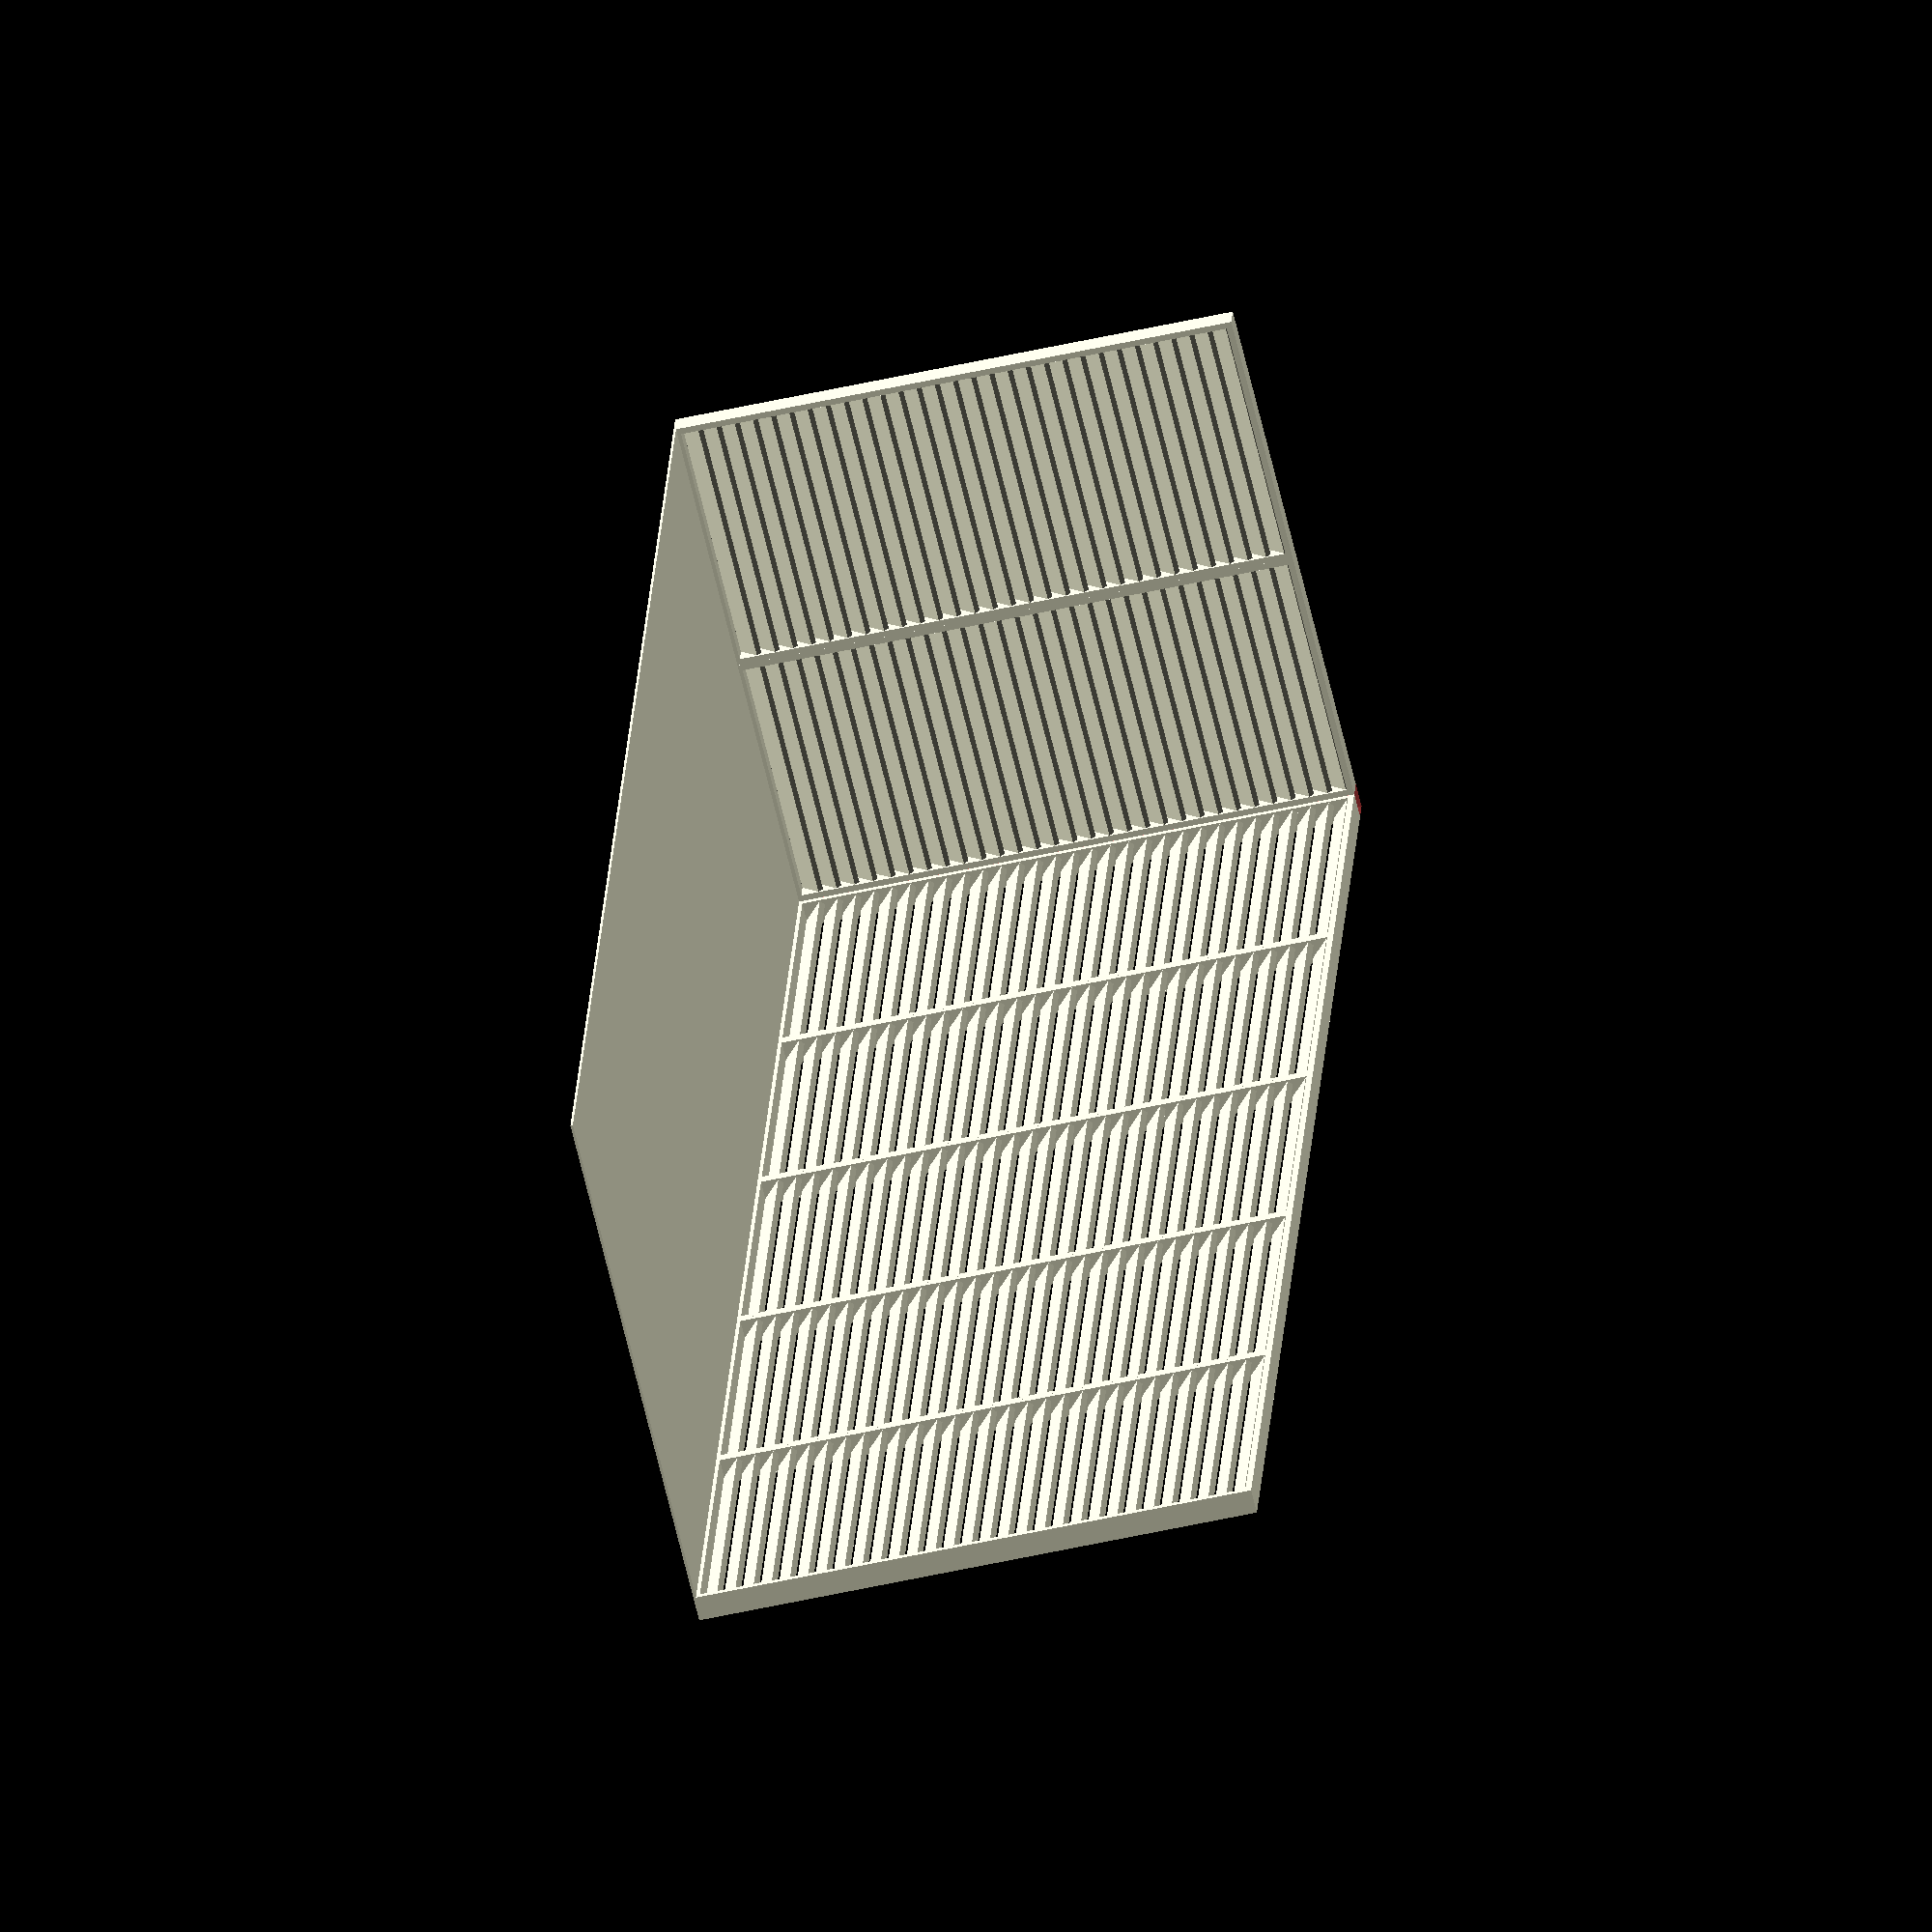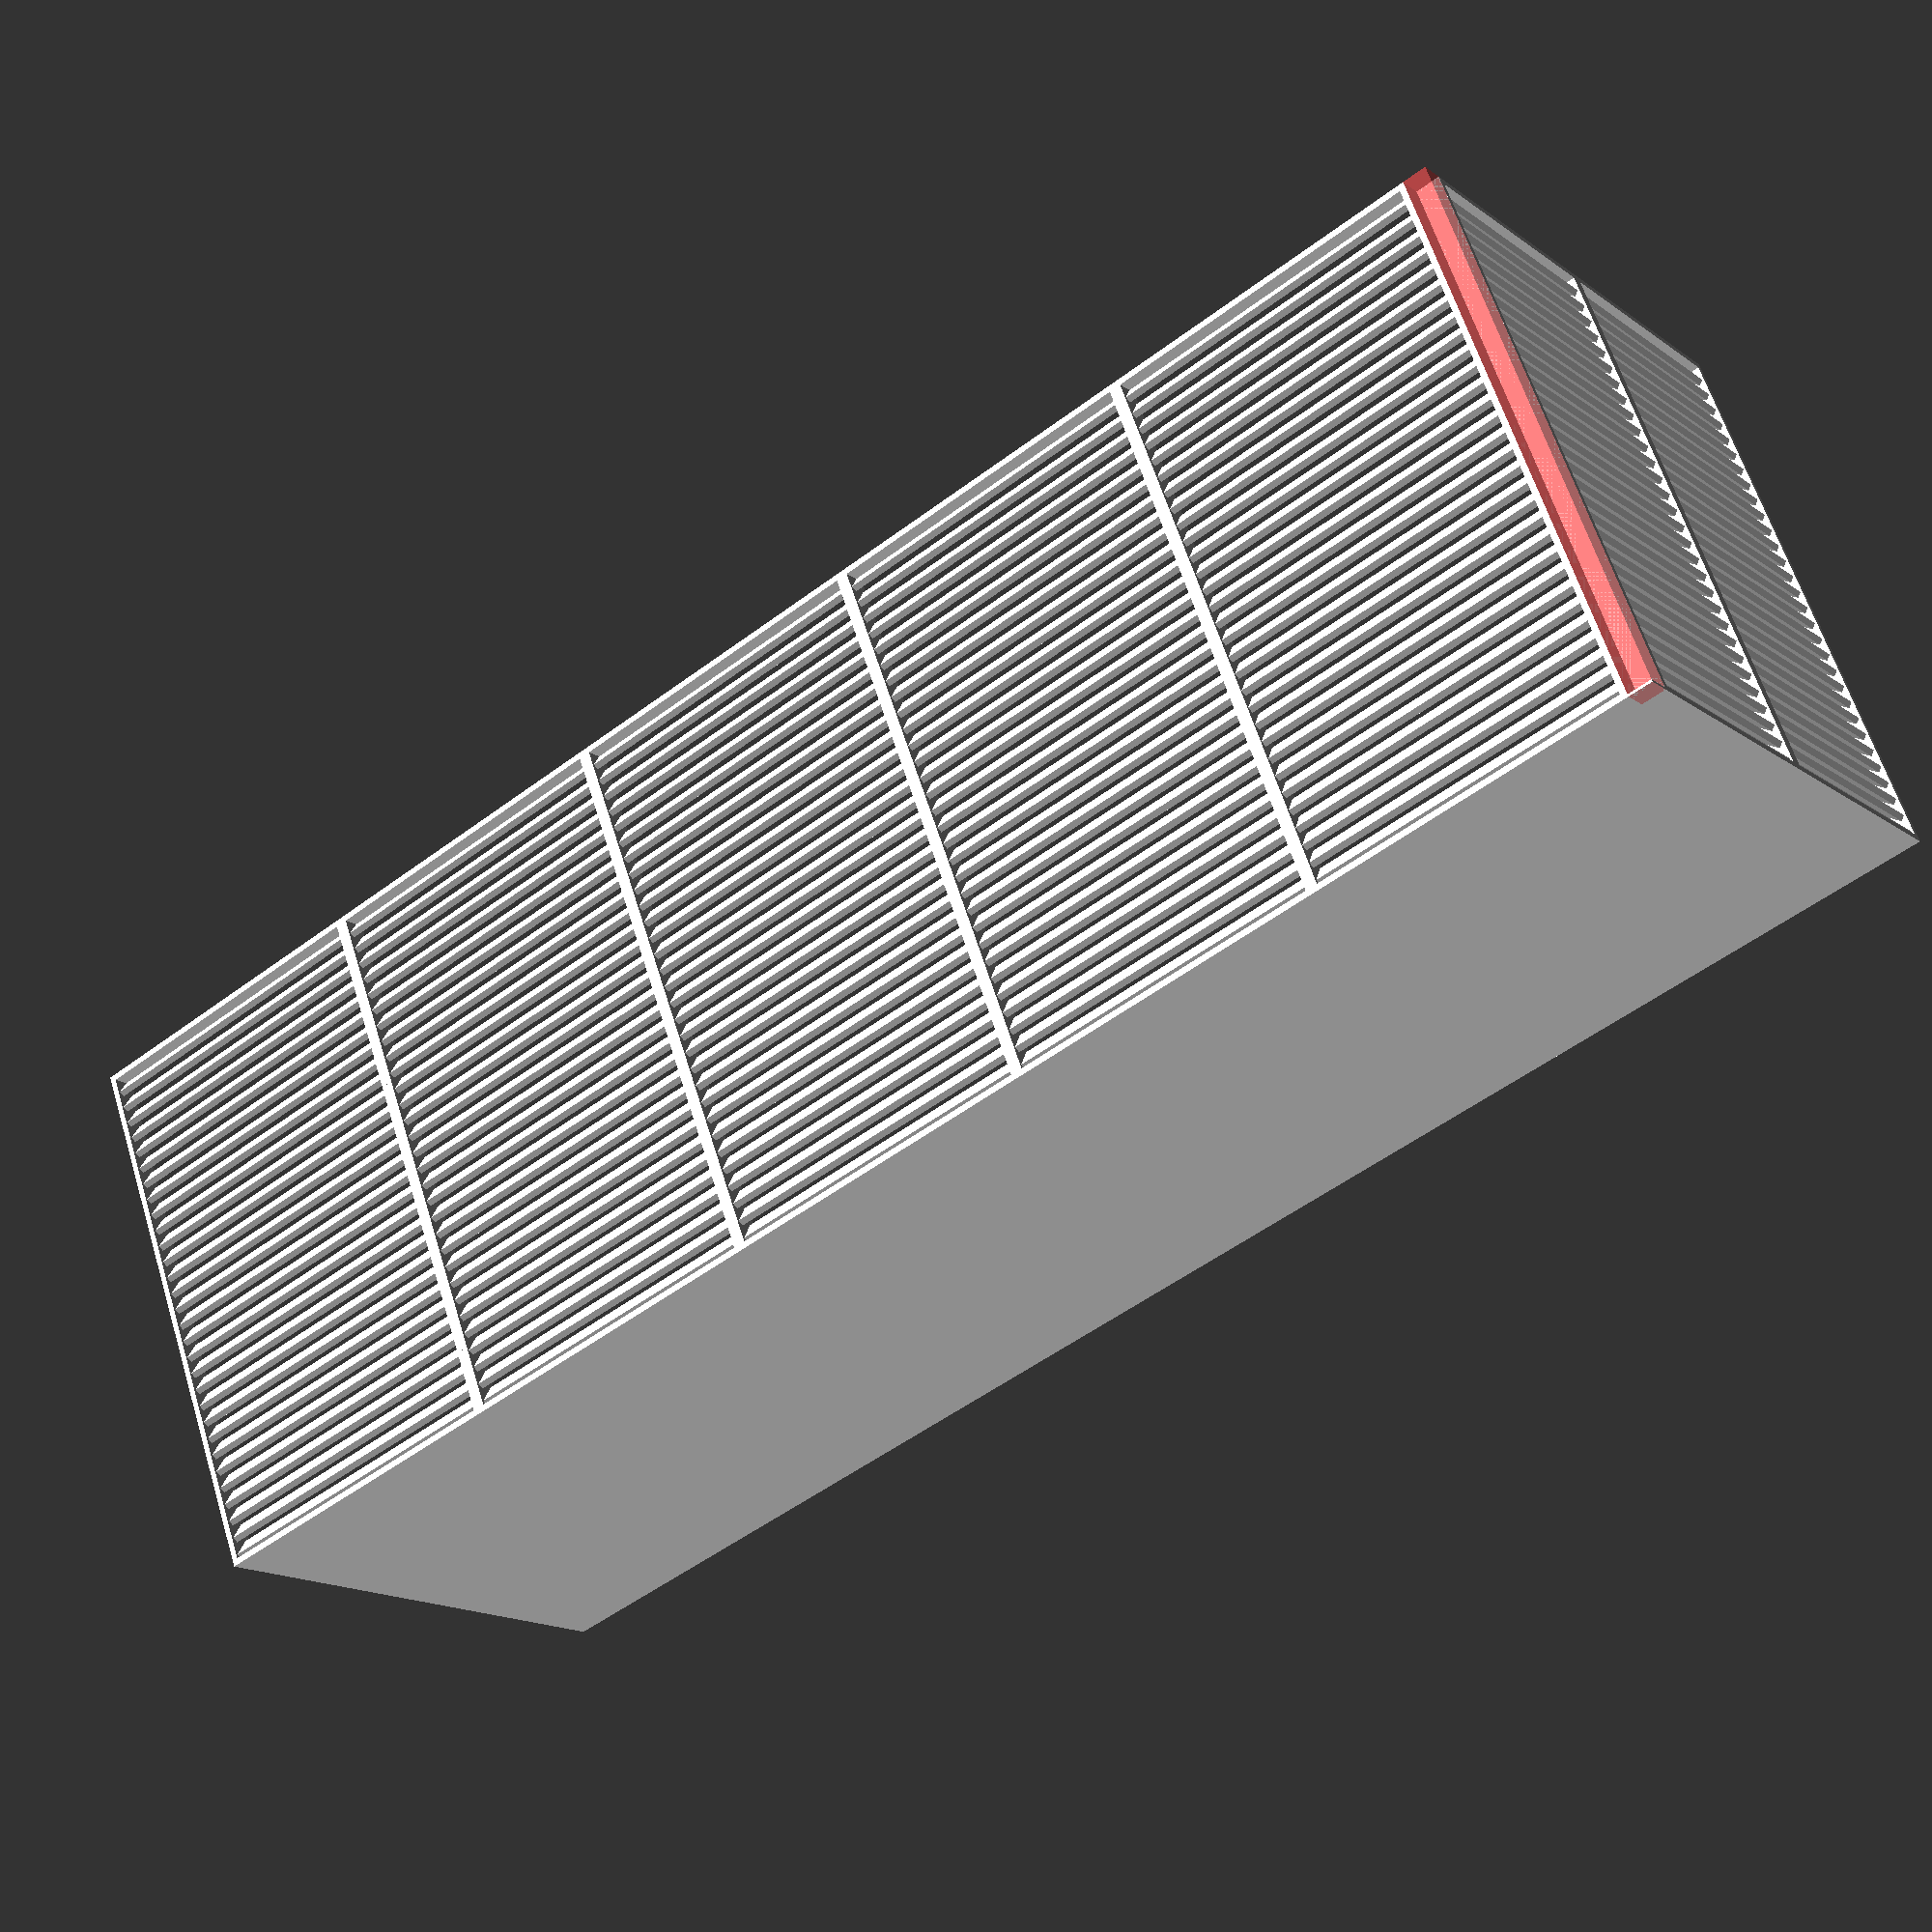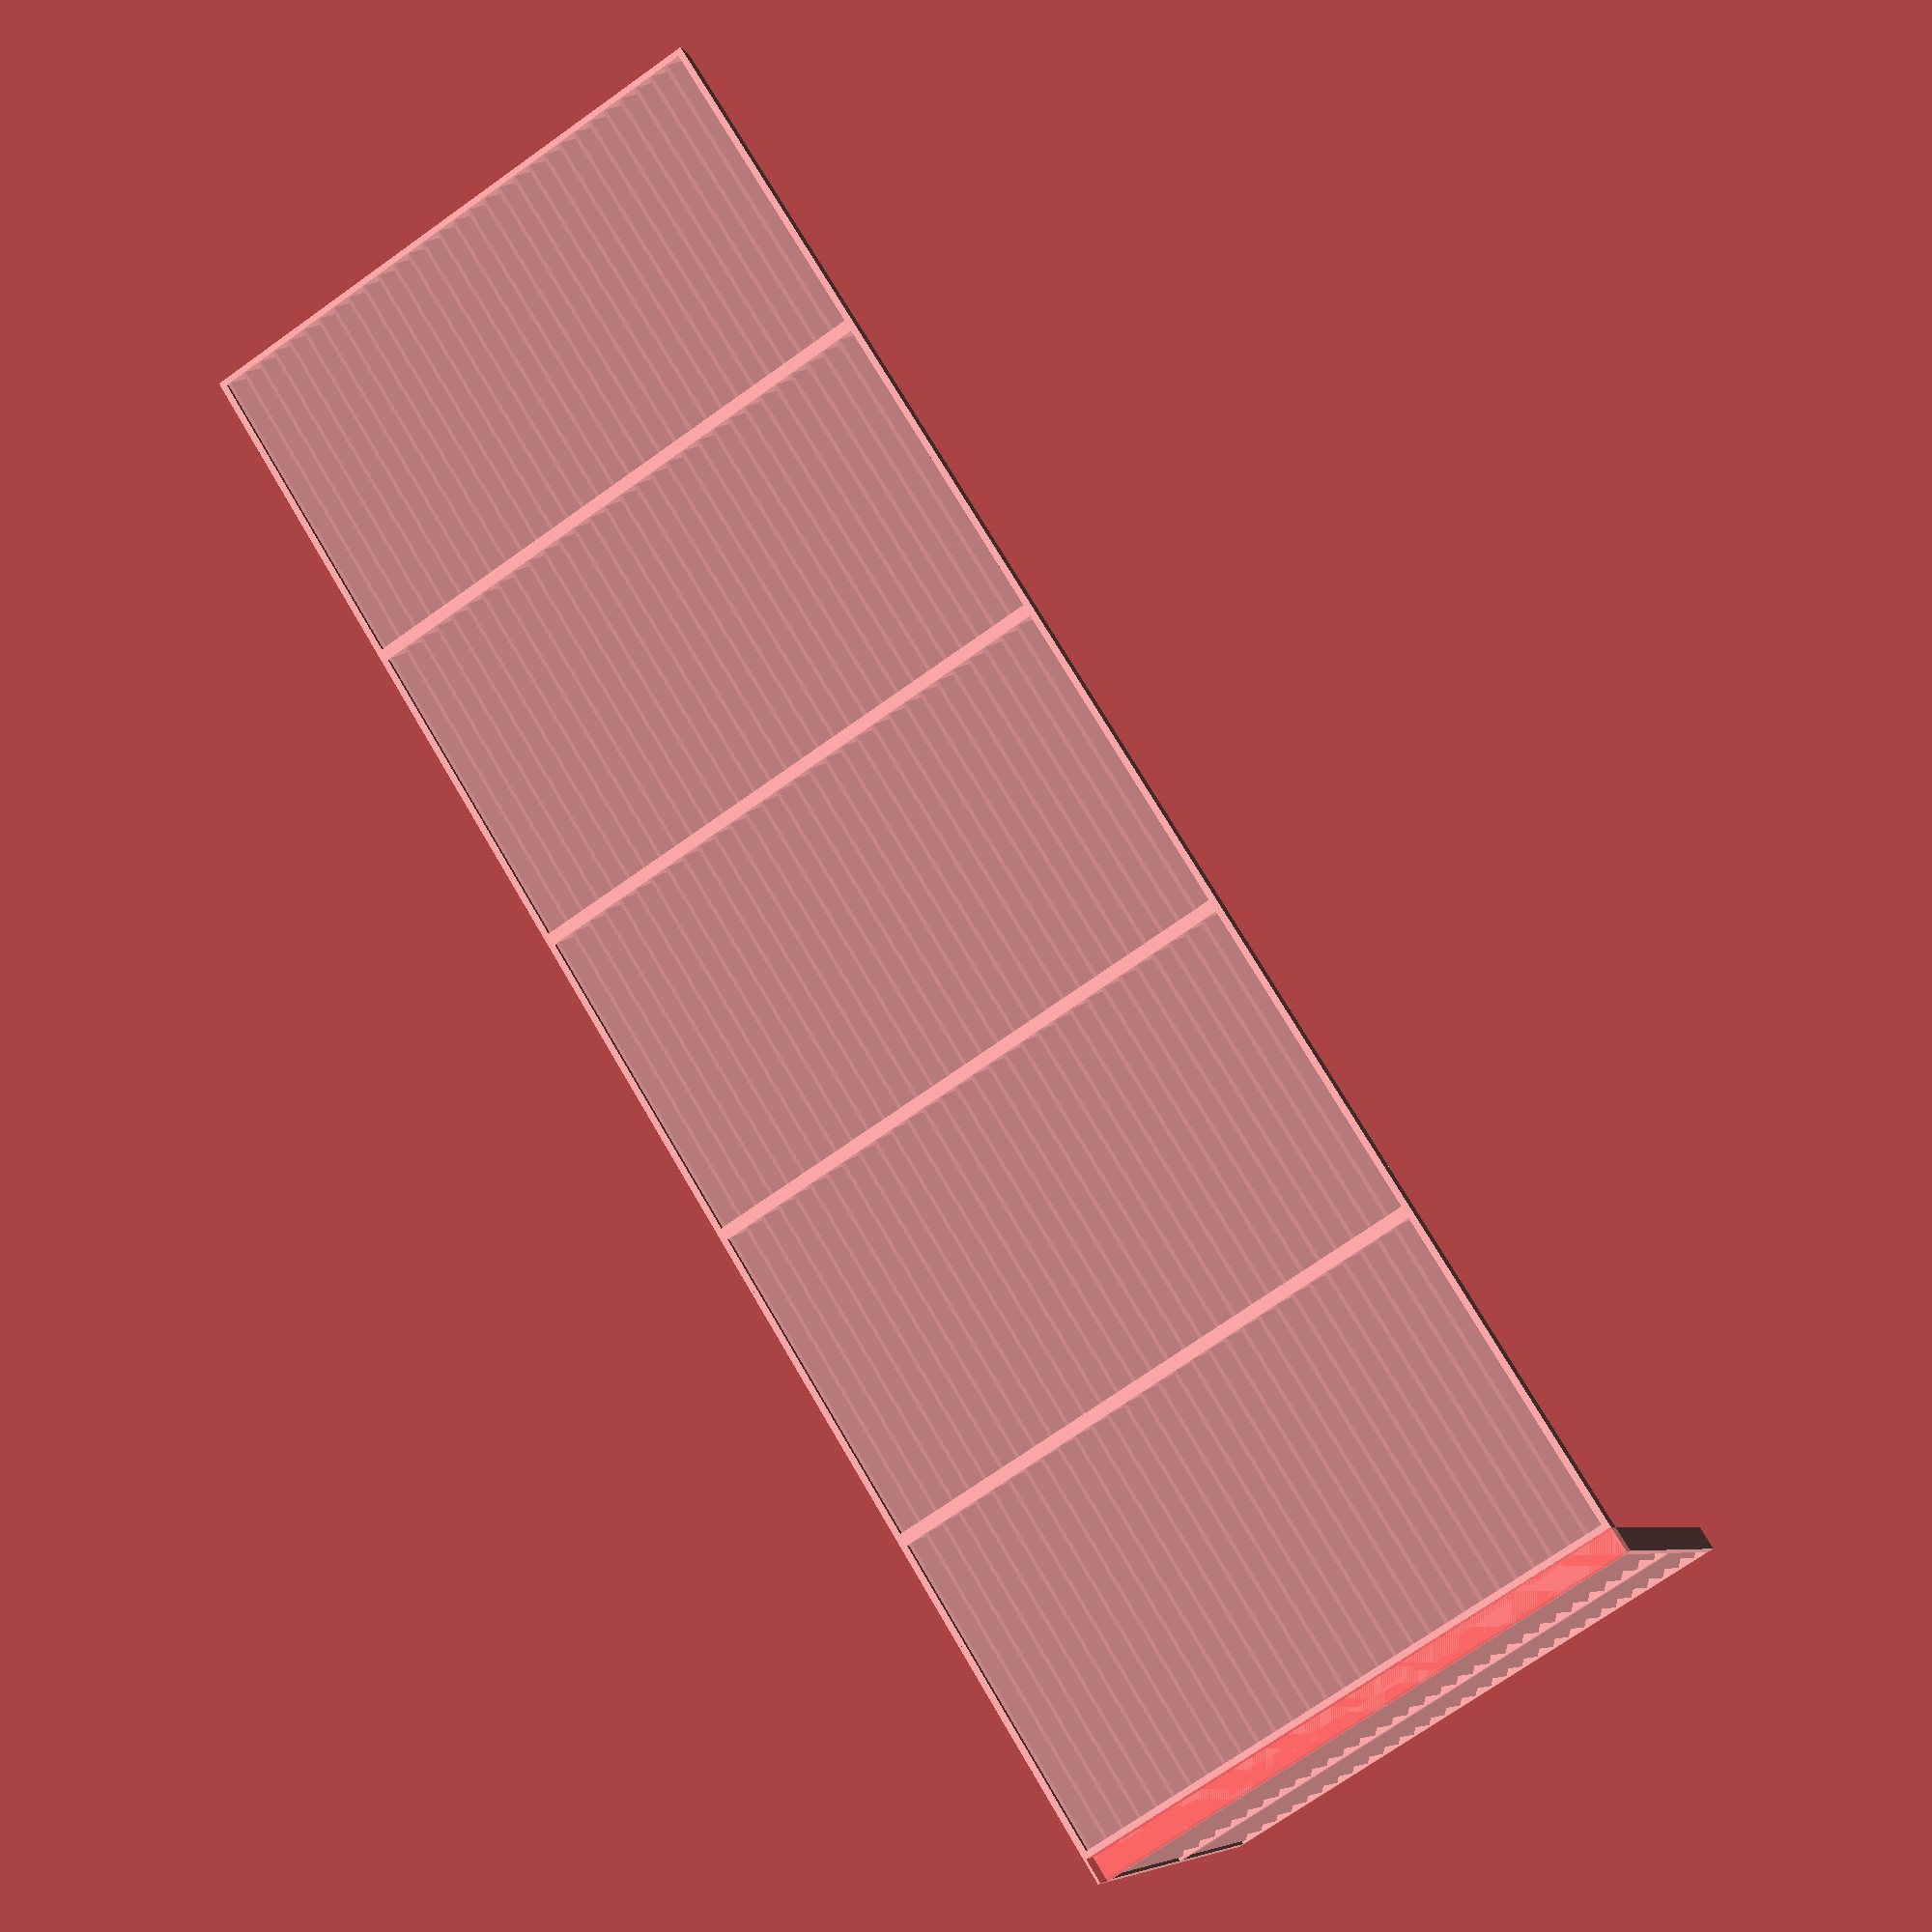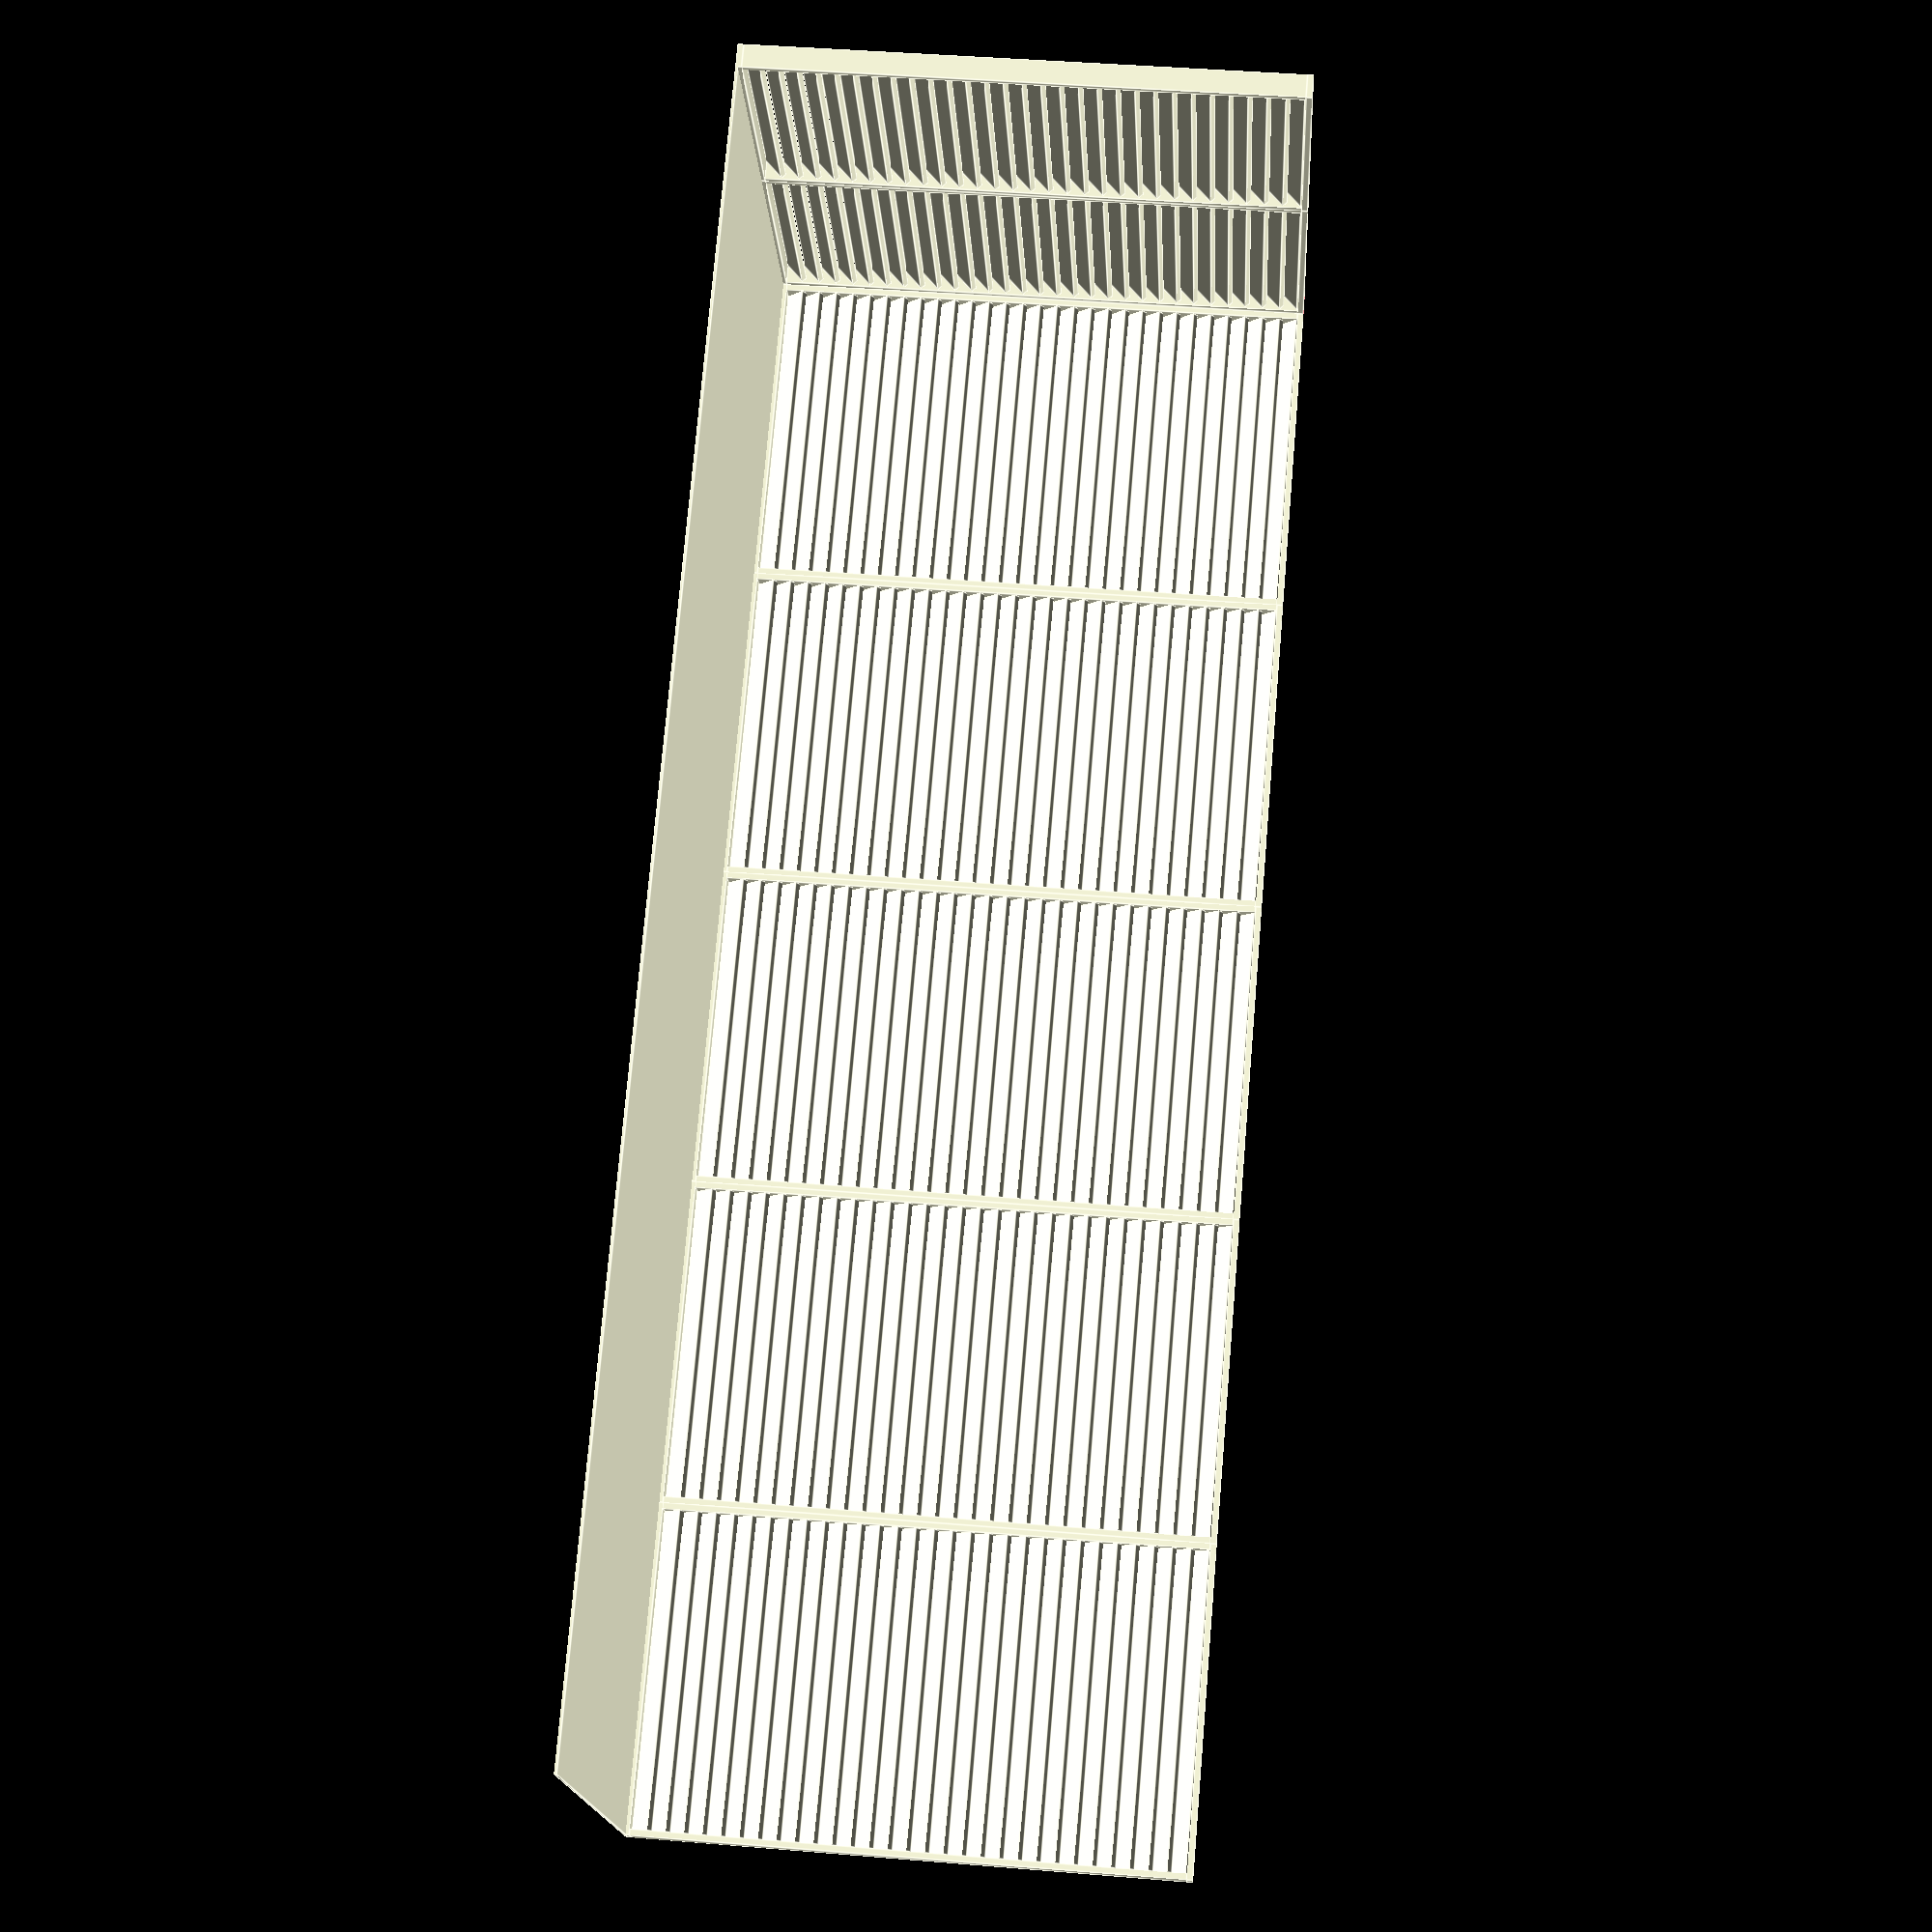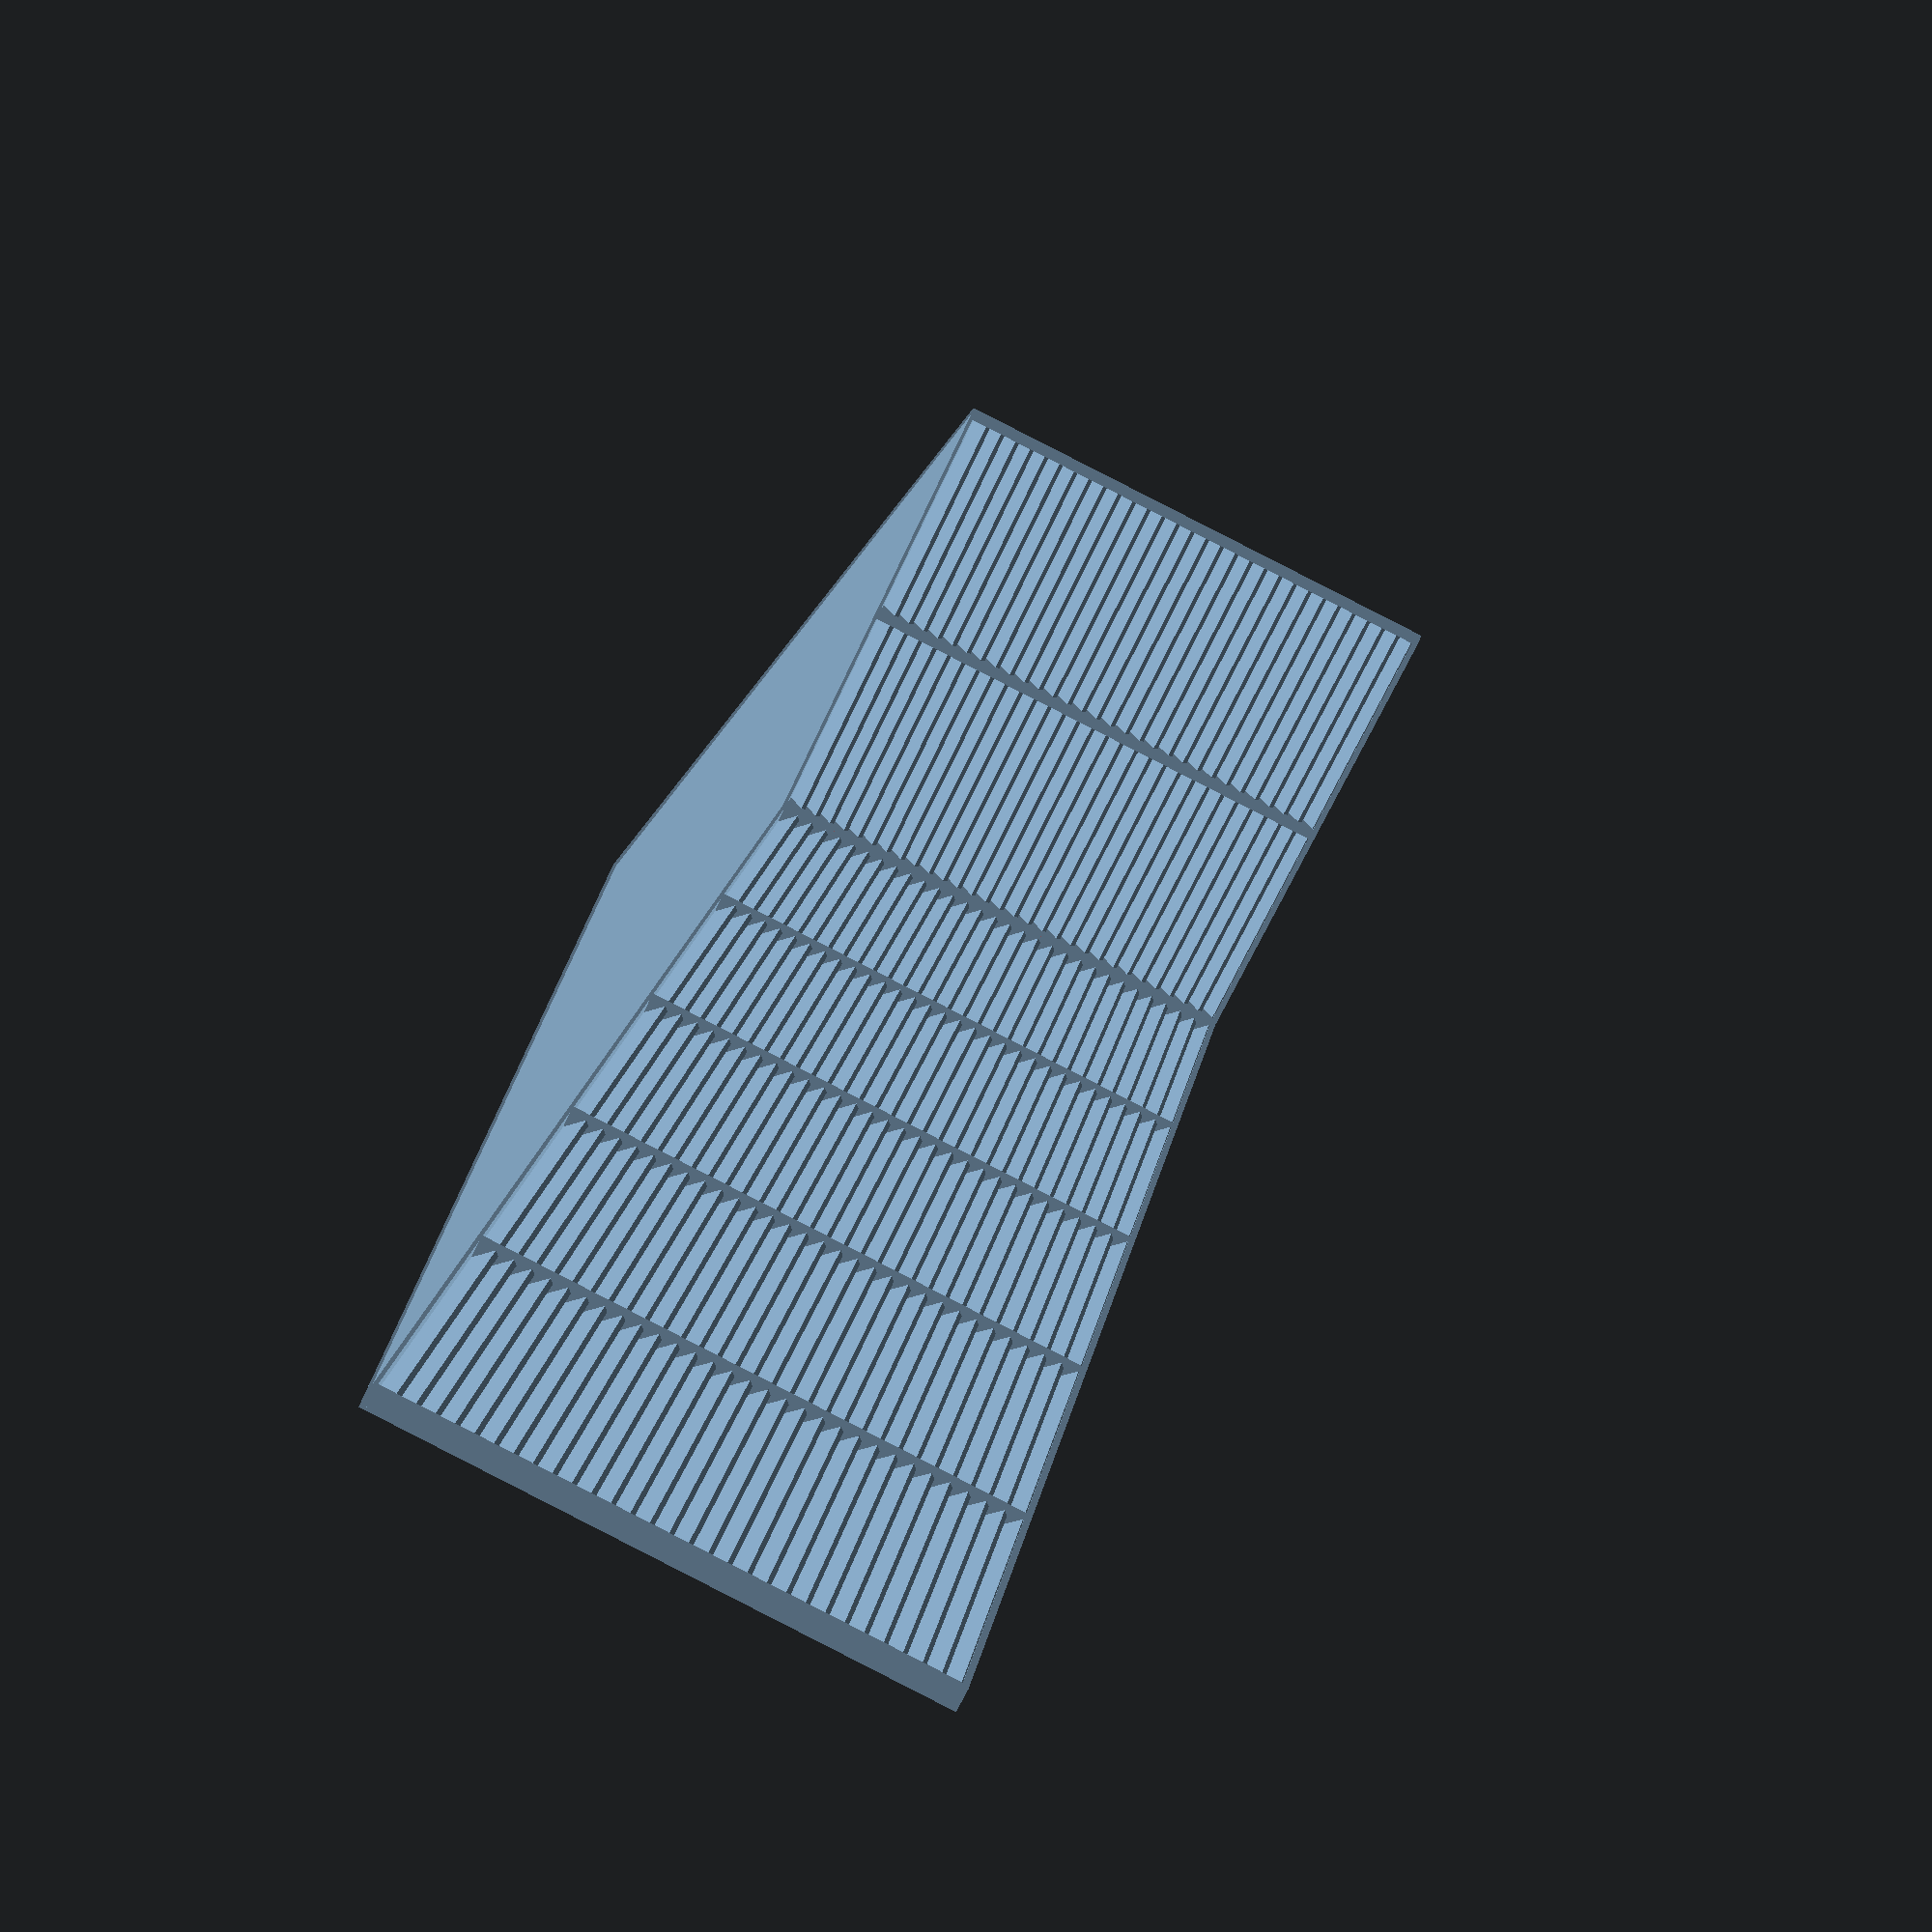
<openscad>

cube(size=[2220, 6880, 10]);


thickness = 25;
depth = 100;

module perch(width = 1000, height = 2000) {

	//translate([0, depth*2, 0])
	//cube(size=[width, depth, height]);


	innerHeight = height - (2 * thickness);
	innerWidth = width - (2 * thickness);
	// left
	translate([0, 0, thickness])
	cube(size=[thickness, depth, innerHeight]);

	// right
	translate([width - thickness, 0, thickness])
	cube(size=[thickness, depth, innerHeight]);

	// bottom
	cube(size=[width, depth, thickness]);

	// top
	translate([0, 0, height - thickness])
	cube(size=[width, depth, thickness]);


	gap = 50;
	amount = innerHeight / (thickness + gap);
	translate([thickness, thickness, thickness])
	// inlays
	for ( i = [0 : amount - 1] ){
		translate([0, 0, (gap + thickness) * i])
		rotate([45, 0, 0])
		cube(size=[innerWidth, depth, thickness]);
	}
}


#cube(size=[depth, depth, 2300]);

translate([100, 0, 0]) {
	perch(1060, 2300);
	translate([1060, 0, 0])
	perch(1060, 2300);
}

widhtLarge = 1356;
translate([0, 6880, 0])
rotate([0, 0, -90]) {
	perch(widhtLarge, 2300);

	translate([widhtLarge, 0, 0])
	perch(widhtLarge, 2300);

	translate([widhtLarge*2, 0, 0])
	perch(widhtLarge, 2300);

	translate([widhtLarge*3, 0, 0])
	perch(widhtLarge, 2300);

	translate([widhtLarge*4, 0, 0])
	perch(widhtLarge, 2300);



}
</openscad>
<views>
elev=231.4 azim=14.7 roll=256.1 proj=o view=solid
elev=118.3 azim=306.5 roll=17.2 proj=p view=wireframe
elev=71.8 azim=299.6 roll=305.5 proj=p view=solid
elev=316.6 azim=239.2 roll=275.6 proj=p view=edges
elev=270.9 azim=337.7 roll=297.0 proj=p view=solid
</views>
